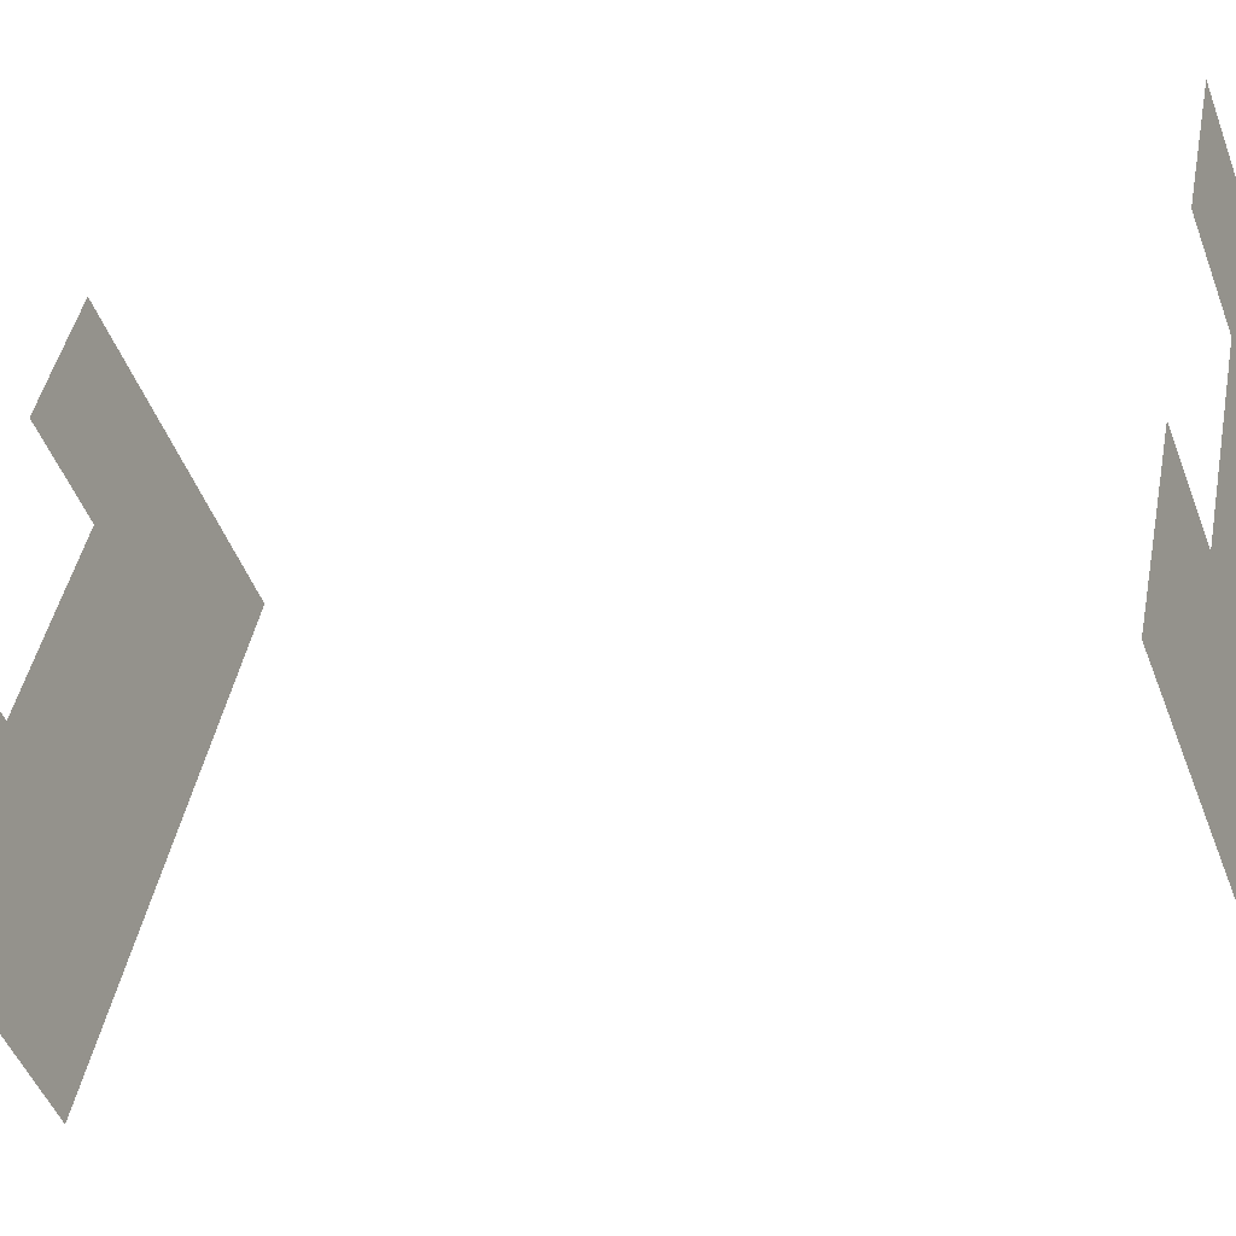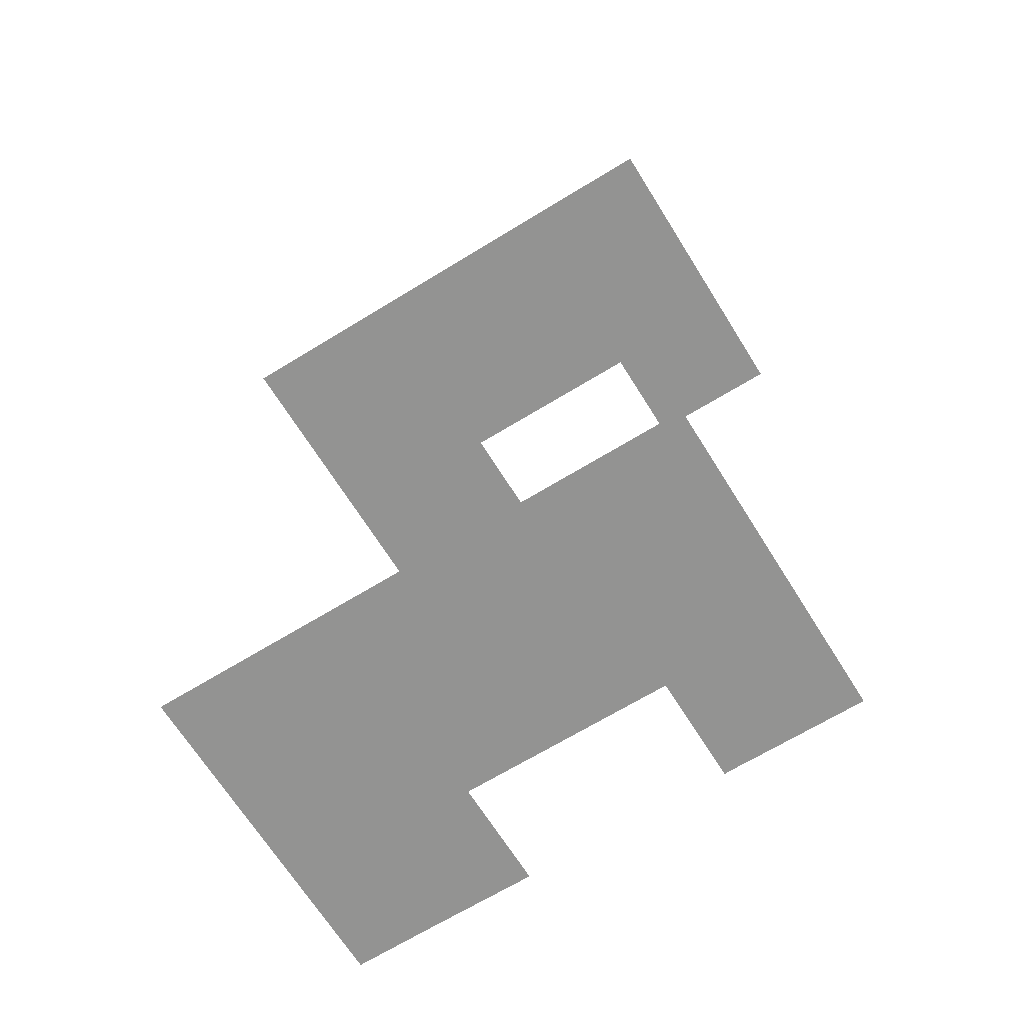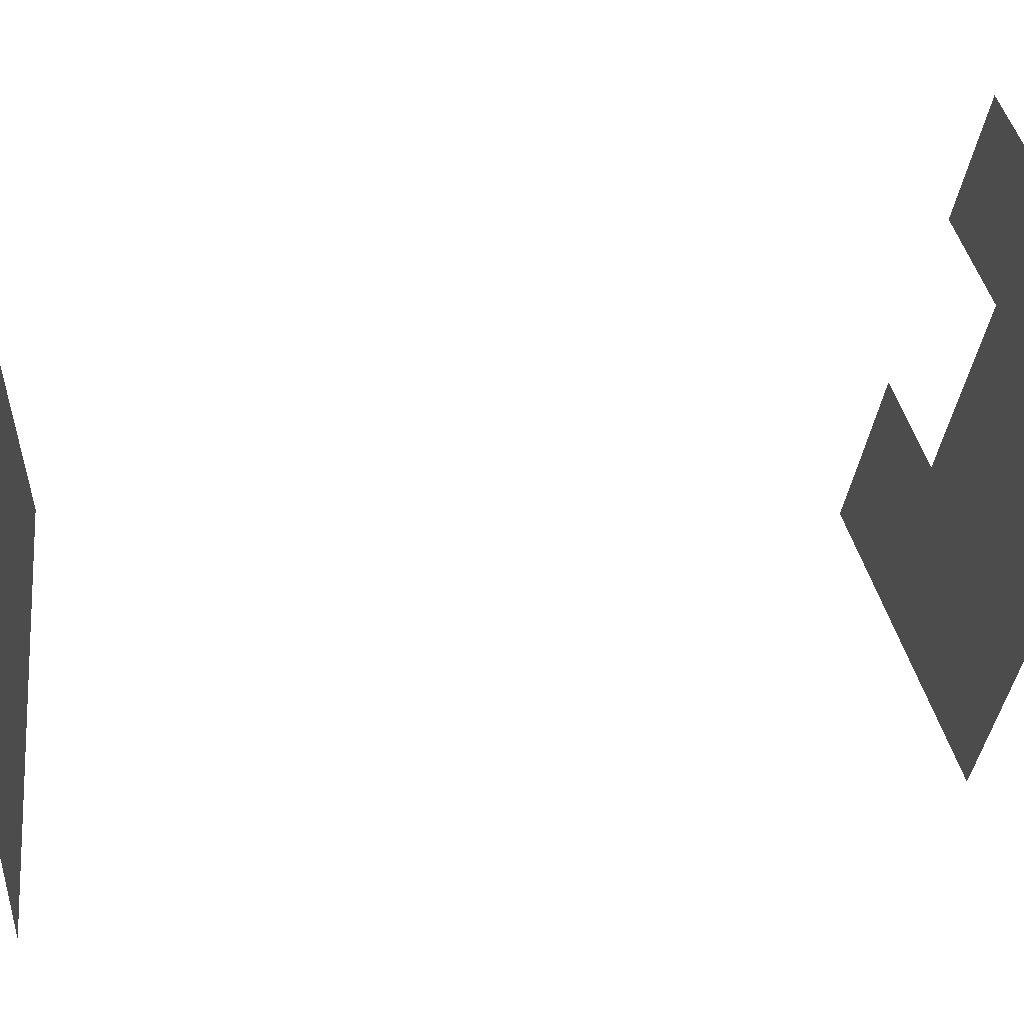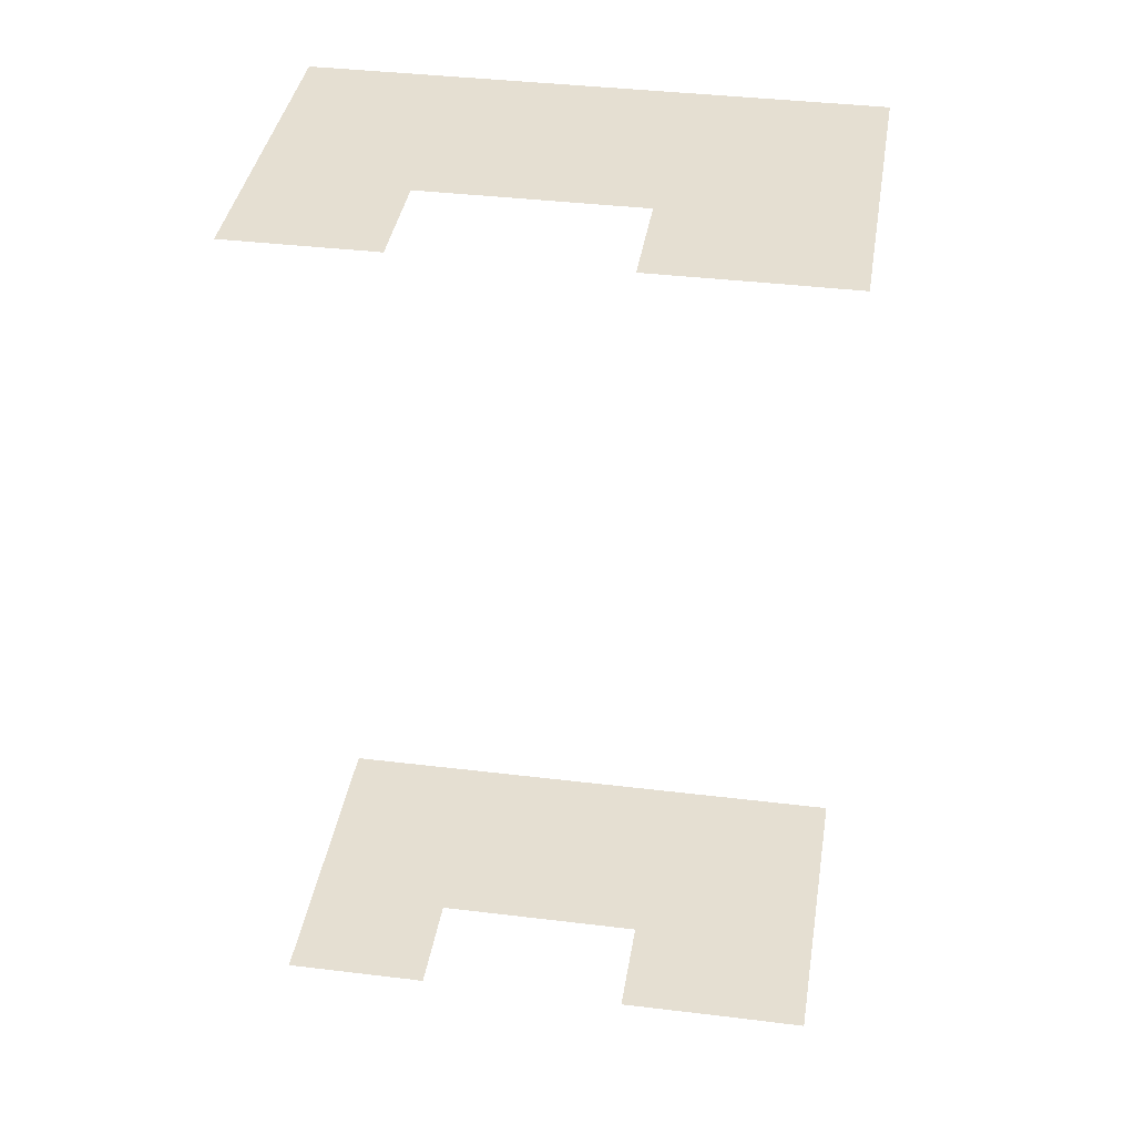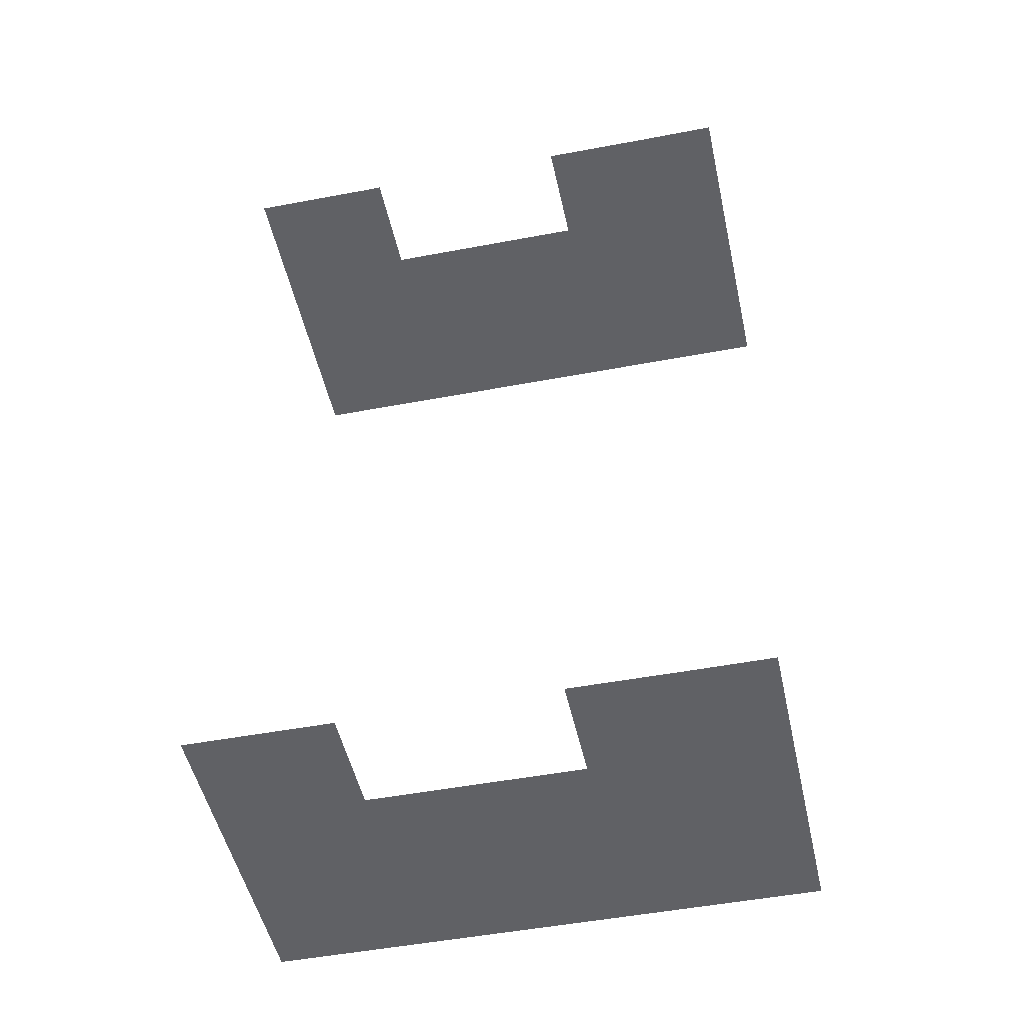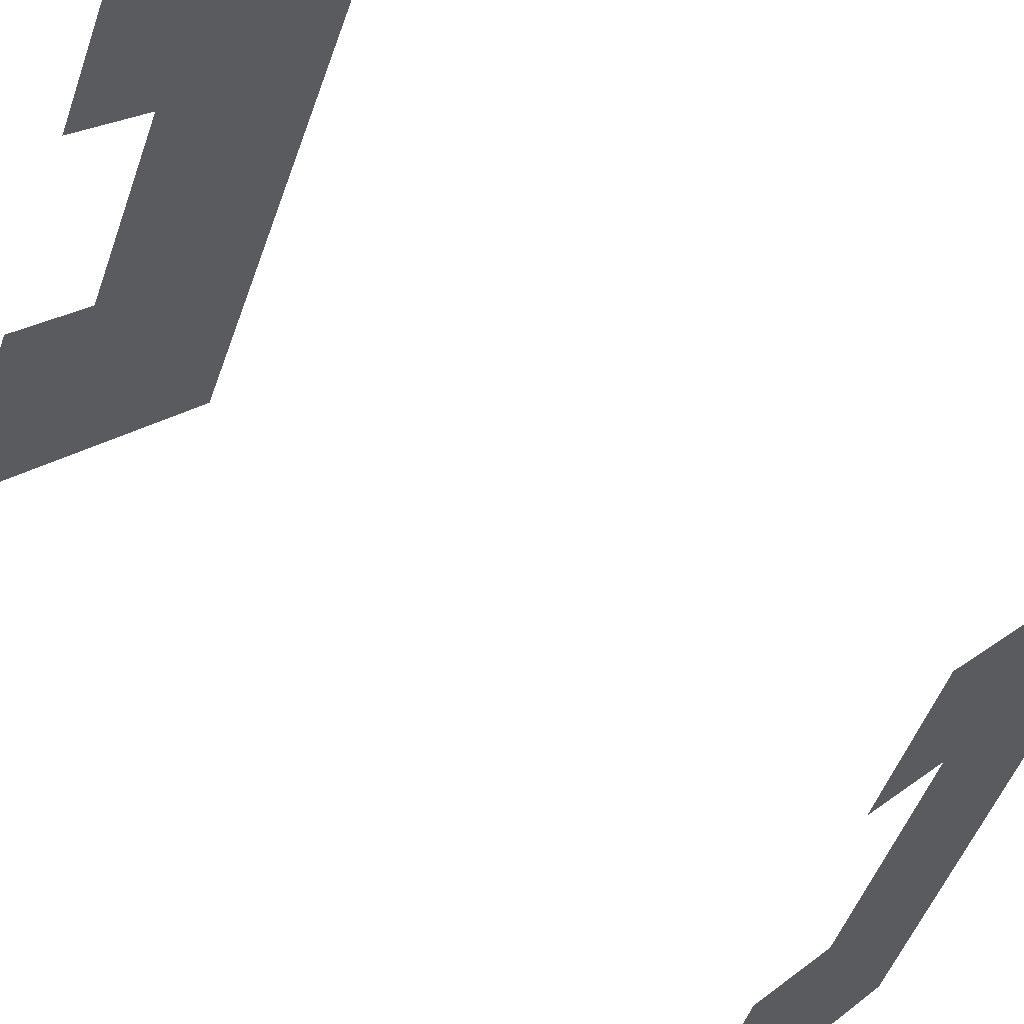
<metadata>
{"format":"obj","ext":"obj","renderer":"f3d","projection":"perspective","resolution":1024,"background":"white","views":[{"elev":-19.3,"azim":-66.6,"up":"+Y"},{"elev":-66.6,"azim":93.4,"up":"+Z"},{"elev":21.7,"azim":71.1,"up":"+Y"},{"elev":37.5,"azim":-109.4,"up":"+Z"},{"elev":-48.5,"azim":-106.3,"up":"+Z"},{"elev":58.9,"azim":-45.4,"up":"+Y"}]}
</metadata>
<code>
o geometryt000010000010000110010110000110000110100100000000st135
v 388.3 -155 887.1
v 391.1 -149.7 887.1
v 396.3 -152.5 887.1
v 398.4 -165.5 887.1
v 386.2 -158.9 887.1
v 401.8 -142.4 887.1
v 416.2 -141.2 887.1
v 402.1 -167.5 887.1
v 396.6 -139.6 887.1
v 396.9 -139 887.1
v 397.4 -138 887.1
v 400.3 -132.6 887.1
v 388.3 -155 935.1
v 386.2 -158.9 935.1
v 398.4 -165.5 935.1
v 396.3 -152.5 935.1
v 402.1 -167.5 935.1
v 416.2 -141.2 935.1
v 400.3 -132.6 935.1
v 401.8 -142.4 935.1
v 397.4 -138 935.1
v 396.9 -139 935.1
v 396.6 -139.6 935.1
v 391.1 -149.7 935.1
f 1 2 3
f 3 4 1
f 4 5 1
f 6 7 3
f 7 8 3
f 8 4 3
f 9 10 6
f 10 11 6
f 11 12 6
f 12 7 6
f 13 14 15
f 16 15 17
f 13 15 16
f 18 16 17
f 19 20 18
f 18 20 16
f 19 21 20
f 21 22 20
f 22 23 20
f 24 13 16

</code>
